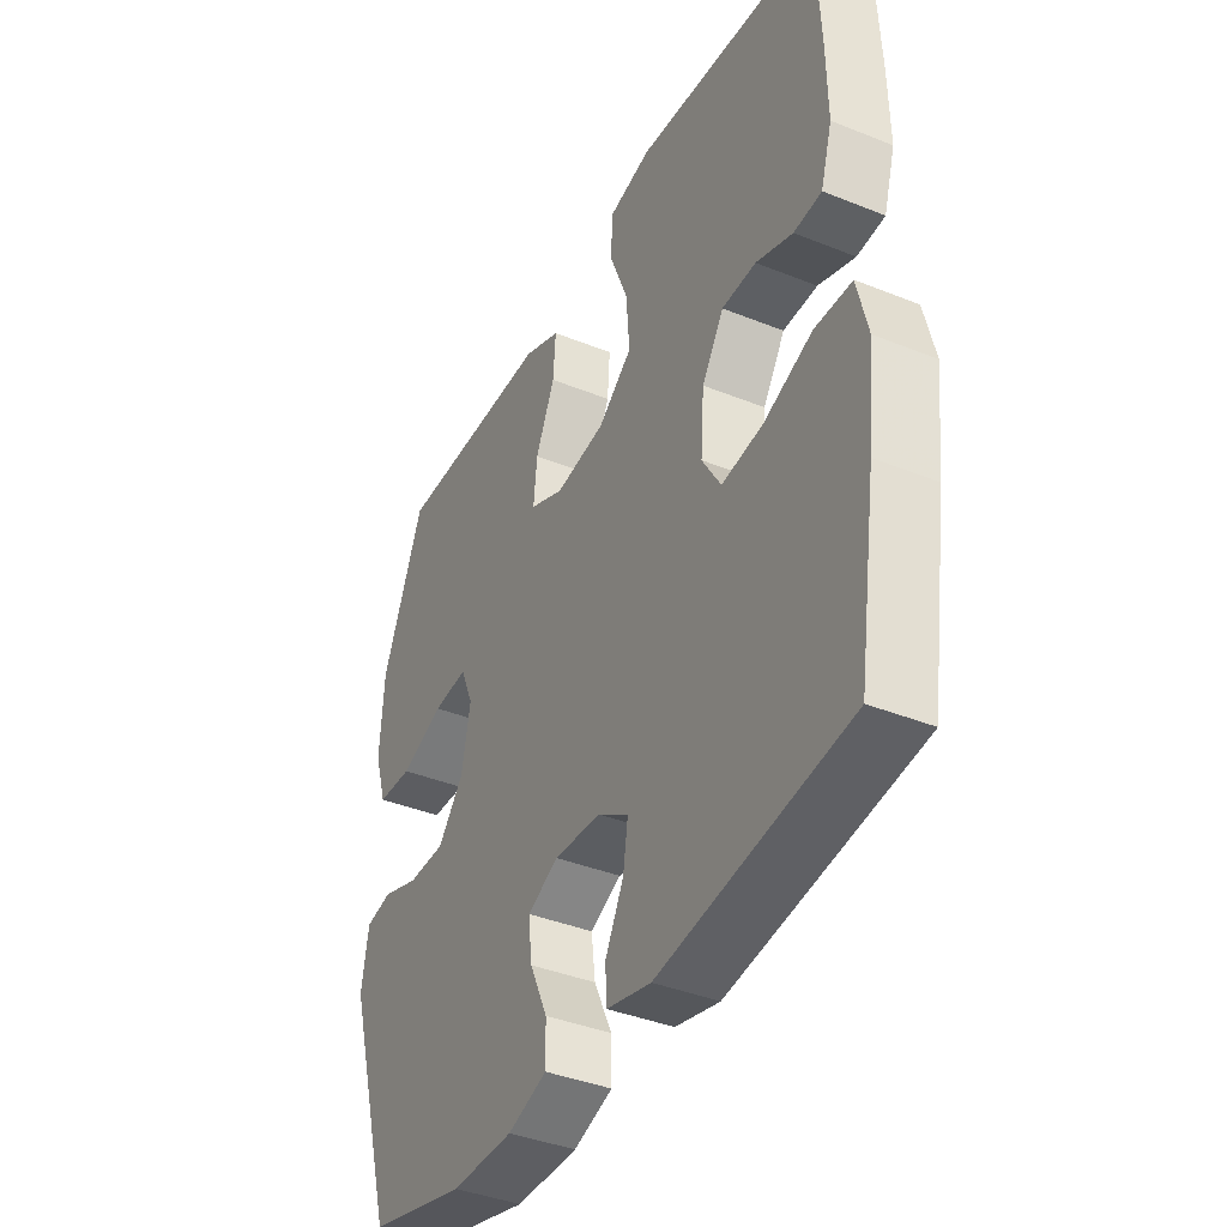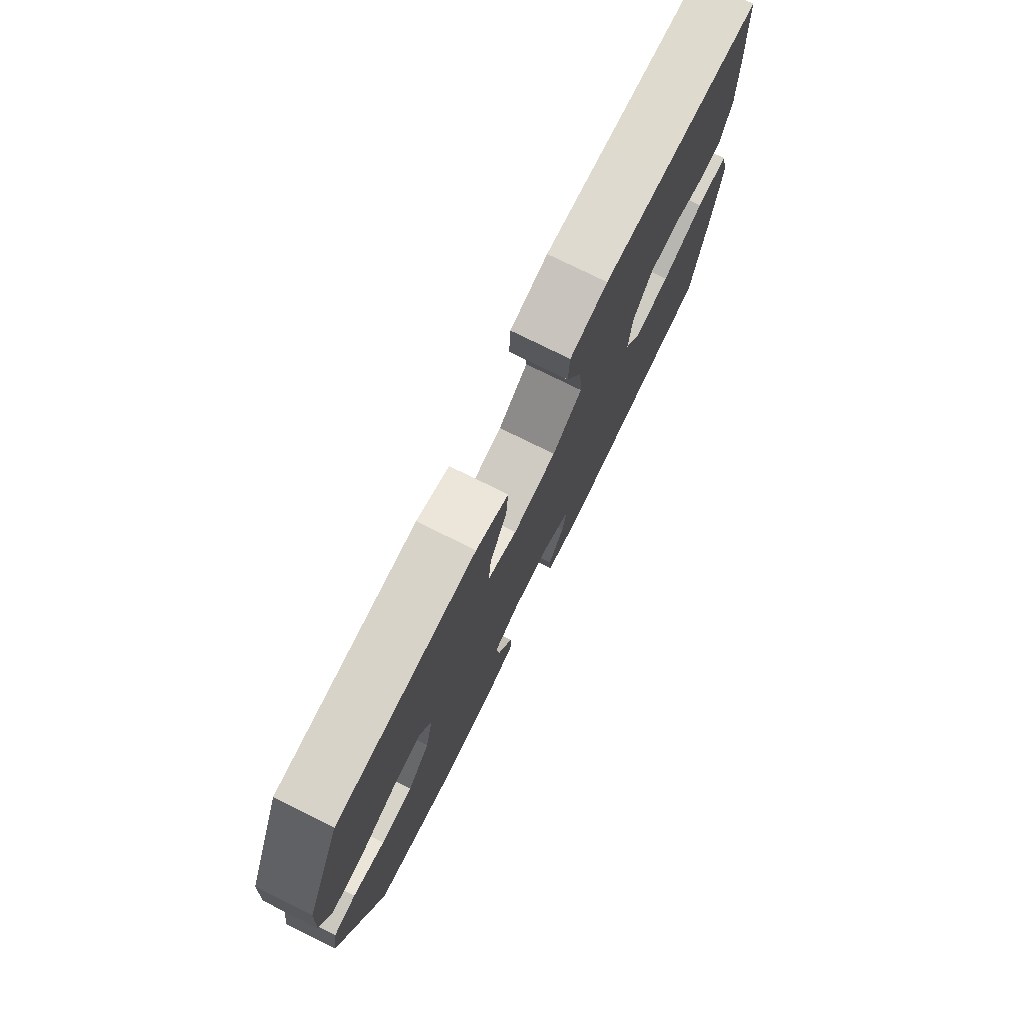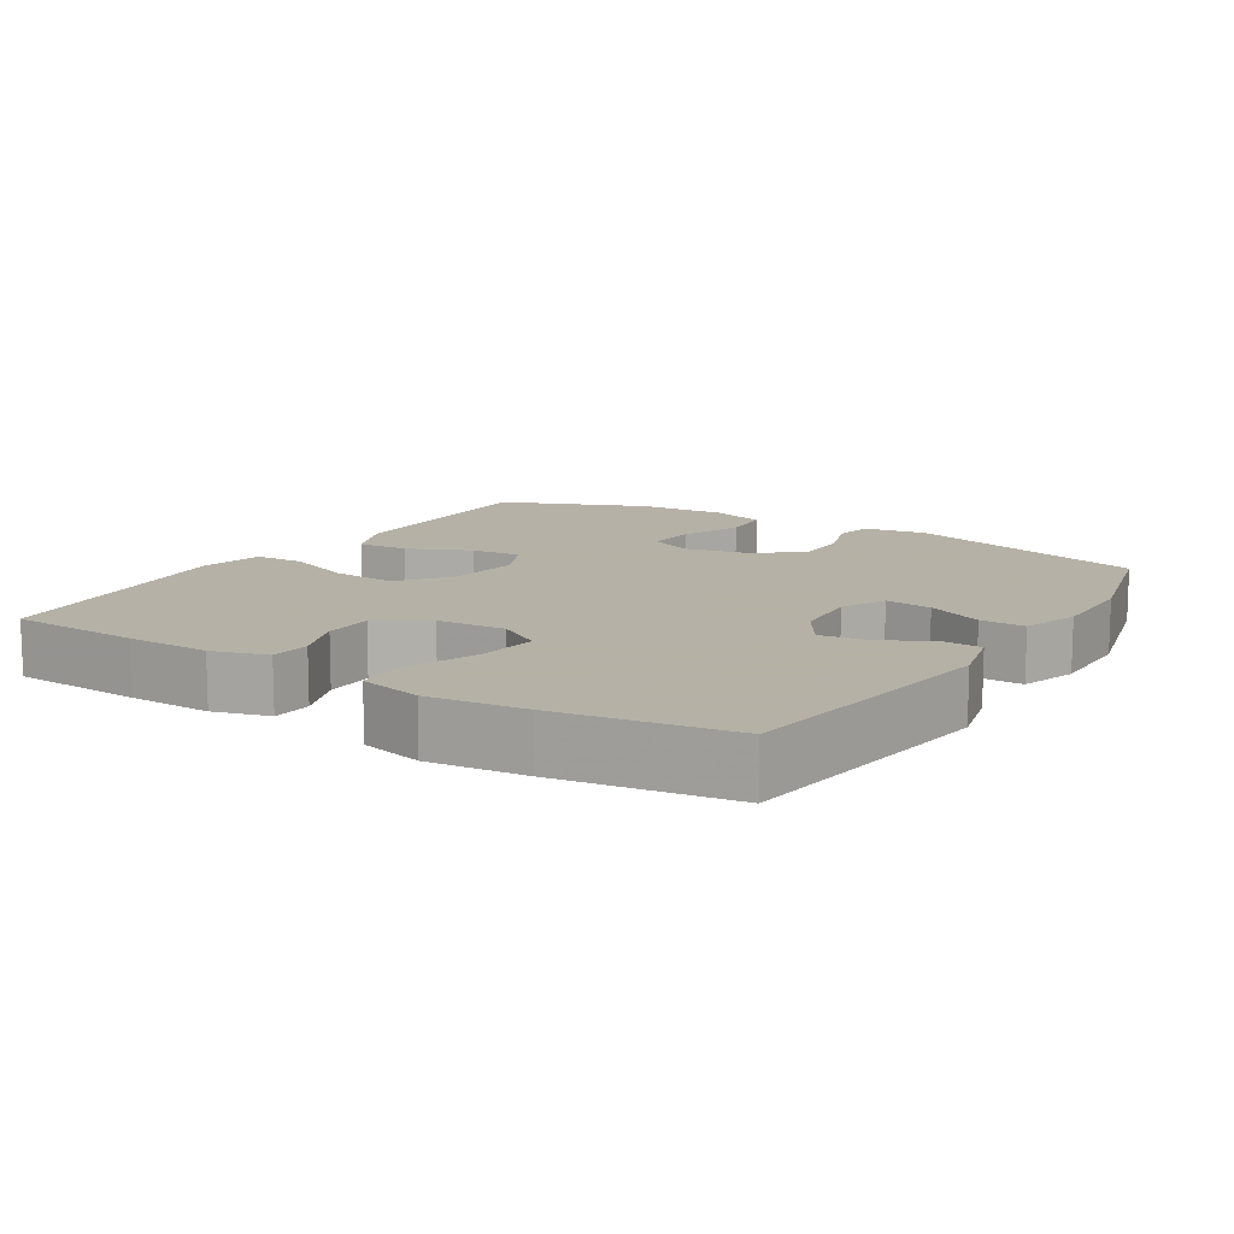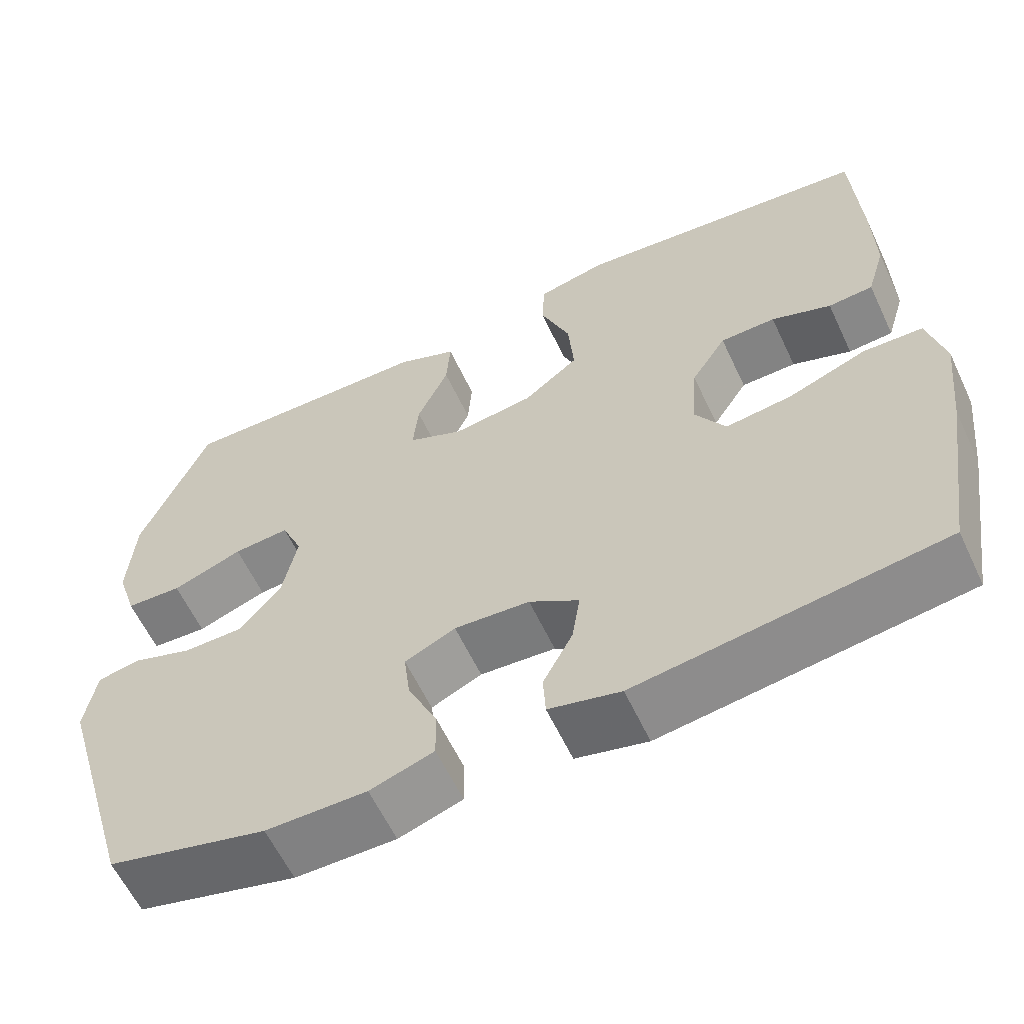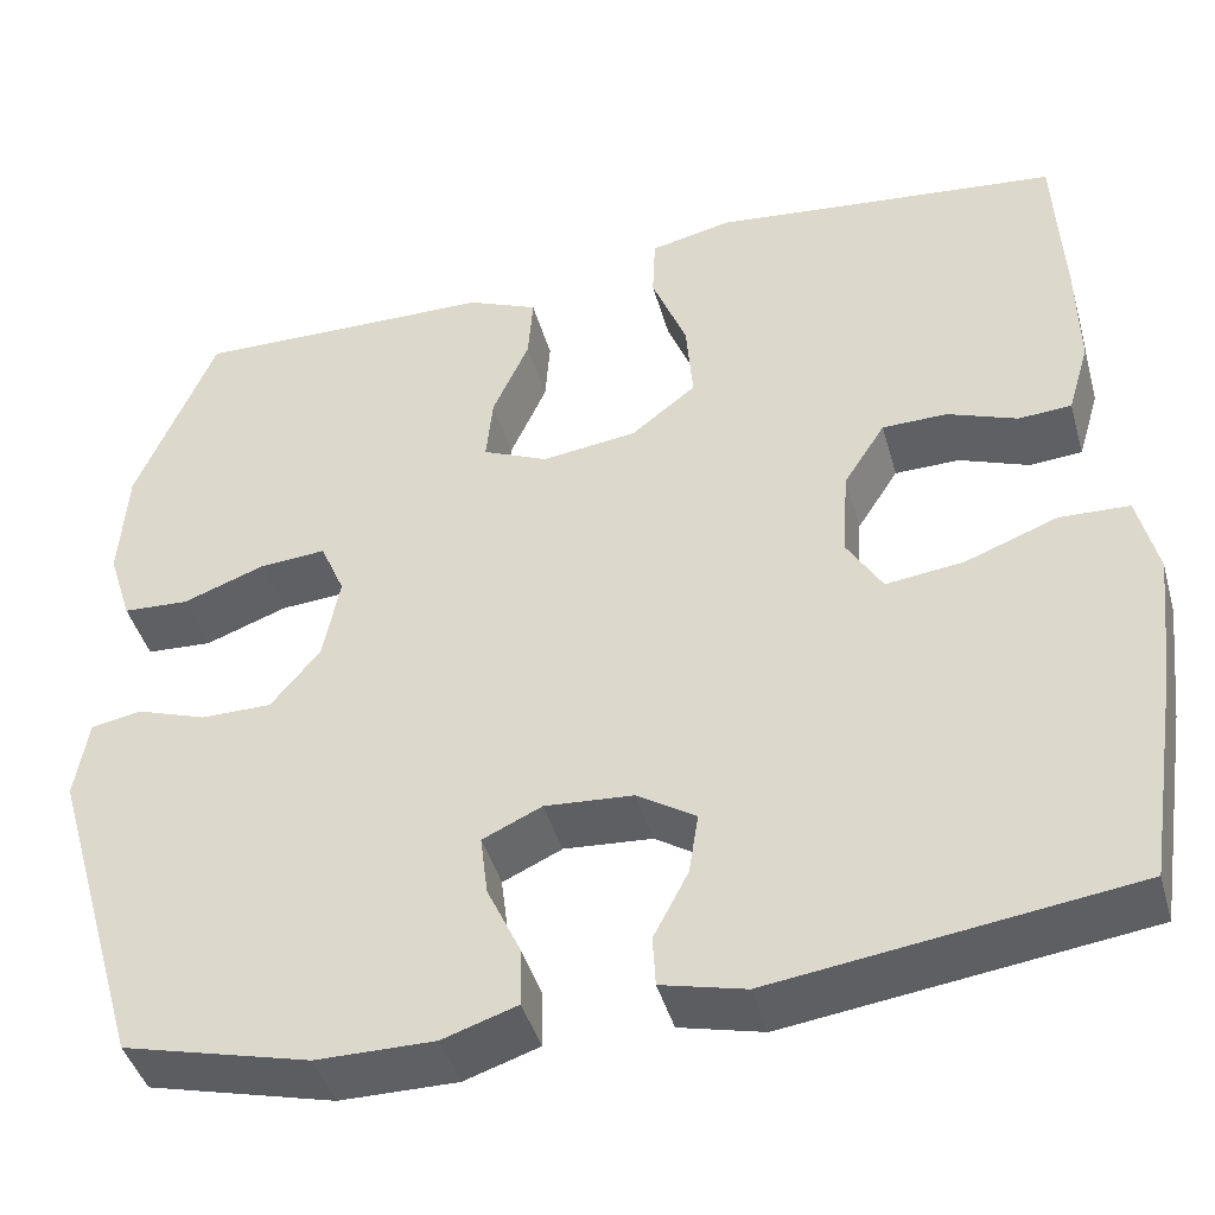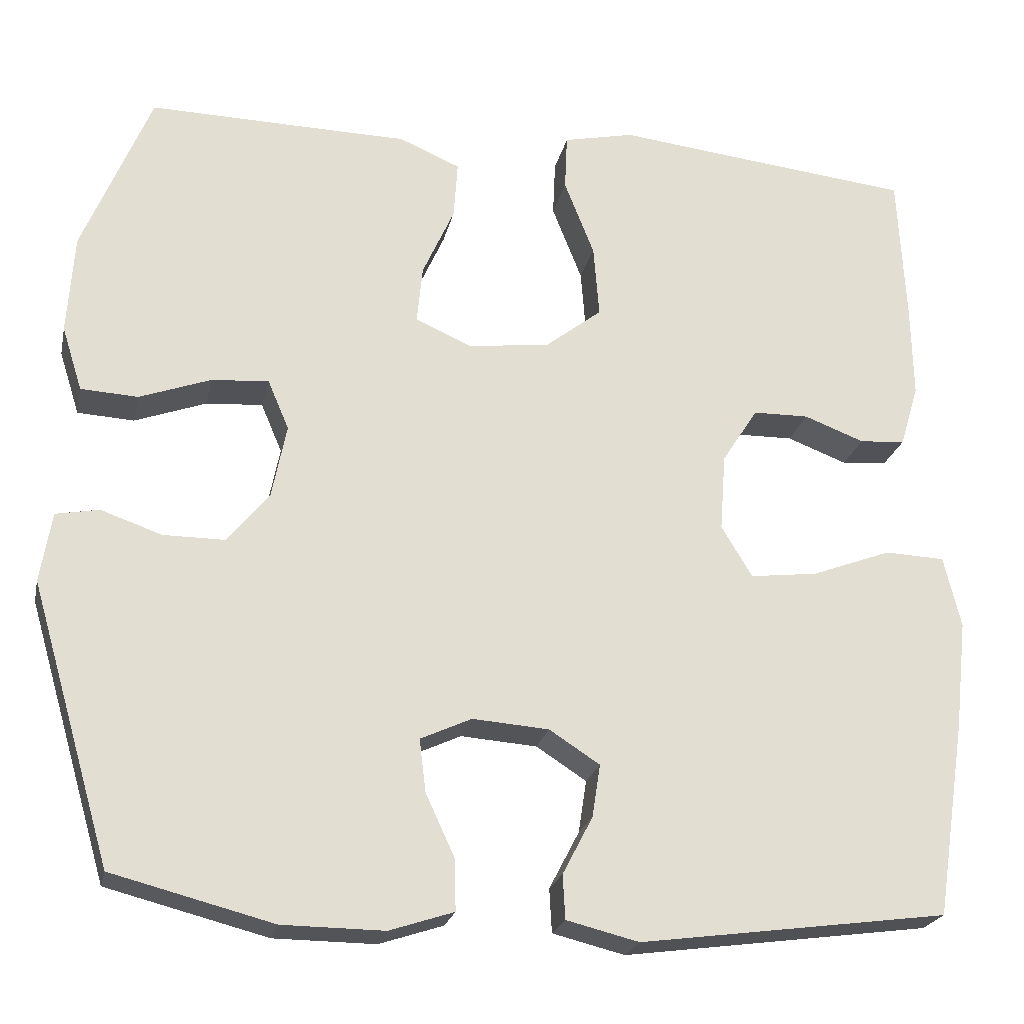
<metadata>
{"format":"obj","ext":"obj","renderer":"f3d","projection":"perspective","resolution":1024,"background":"white","views":[{"elev":-39.5,"azim":63.4,"up":"+Z"},{"elev":77.2,"azim":-63.7,"up":"+Z"},{"elev":12.1,"azim":122.2,"up":"+Y"},{"elev":-60.6,"azim":25.2,"up":"+Z"},{"elev":-43.3,"azim":15.5,"up":"+Z"},{"elev":-22.7,"azim":-12.1,"up":"+Z"}]}
</metadata>
<code>
v -0.5 0.07 0.5
v -0.3 0.07 0.496
v -0.179 0.07 0.494
v -0.104 0.07 0.462
v -0.109 0.07 0.391
v -0.148 0.07 0.304
v -0.155 0.07 0.233
v -0.086 0.07 0.202
v 0.015 0.07 0.215
v 0.084 0.07 0.269
v 0.077 0.07 0.358
v 0.04 0.07 0.452
v 0.043 0.07 0.521
v 0.13 0.07 0.54
v 0.266 0.07 0.525
v 0.5 0.07 0.5
v 0.509 0.07 0.317
v 0.511 0.07 0.2
v 0.488 0.07 0.123
v 0.432 0.07 0.119
v 0.358 0.07 0.147
v 0.289 0.07 0.146
v 0.245 0.07 0.077
v 0.238 0.07 -0.018
v 0.276 0.07 -0.081
v 0.359 0.07 -0.071
v 0.457 0.07 -0.034
v 0.531 0.07 -0.037
v 0.552 0.07 -0.125
v 0.537 0.07 -0.26
v 0.5 0.07 -0.5
v 0.121 0.07 -0.551
v 0.032 0.07 -0.529
v 0.029 0.07 -0.475
v 0.066 0.07 -0.404
v 0.076 0.07 -0.339
v 0.014 0.07 -0.299
v -0.08 0.07 -0.292
v -0.143 0.07 -0.321
v -0.135 0.07 -0.386
v -0.099 0.07 -0.464
v -0.098 0.07 -0.526
v -0.177 0.07 -0.552
v -0.302 0.07 -0.551
v -0.5 0.07 -0.5
v -0.6 0.07 -0.158
v -0.586 0.07 -0.072
v -0.533 0.07 -0.062
v -0.458 0.07 -0.088
v -0.383 0.07 -0.088
v -0.331 0.07 -0.025
v -0.313 0.07 0.066
v -0.339 0.07 0.127
v -0.409 0.07 0.122
v -0.497 0.07 0.09
v -0.567 0.07 0.094
v -0.592 0.07 0.173
v -0.584 0.07 0.296
v -0.5 0 0.5
v -0.3 0 0.496
v -0.179 0 0.494
v -0.104 0 0.462
v -0.109 0 0.391
v -0.148 0 0.304
v -0.155 0 0.233
v -0.086 0 0.202
v 0.015 0 0.215
v 0.084 0 0.269
v 0.077 0 0.358
v 0.04 0 0.452
v 0.043 0 0.521
v 0.13 0 0.54
v 0.266 0 0.525
v 0.5 0 0.5
v 0.509 0 0.317
v 0.511 0 0.2
v 0.488 0 0.123
v 0.432 0 0.119
v 0.358 0 0.147
v 0.289 0 0.146
v 0.245 0 0.077
v 0.238 0 -0.018
v 0.276 0 -0.081
v 0.359 0 -0.071
v 0.457 0 -0.034
v 0.531 0 -0.037
v 0.552 0 -0.125
v 0.537 0 -0.26
v 0.5 0 -0.5
v 0.121 0 -0.551
v 0.032 0 -0.529
v 0.029 0 -0.475
v 0.066 0 -0.404
v 0.076 0 -0.339
v 0.014 0 -0.299
v -0.08 0 -0.292
v -0.143 0 -0.321
v -0.135 0 -0.386
v -0.099 0 -0.464
v -0.098 0 -0.526
v -0.177 0 -0.552
v -0.302 0 -0.551
v -0.5 0 -0.5
v -0.6 0 -0.158
v -0.586 0 -0.072
v -0.533 0 -0.062
v -0.458 0 -0.088
v -0.383 0 -0.088
v -0.331 0 -0.025
v -0.313 0 0.066
v -0.339 0 0.127
v -0.409 0 0.122
v -0.497 0 0.09
v -0.567 0 0.094
v -0.592 0 0.173
v -0.584 0 0.296
f 58 1 2
f 57 58 2
f 56 57 2
f 55 56 2
f 54 55 2
f 4 5 6
f 3 4 6
f 2 3 6
f 54 2 6
f 53 54 6
f 52 53 6 7
f 51 52 7 8
f 50 51 8 9
f 47 48 49
f 46 47 49
f 45 46 49
f 44 45 49
f 43 44 49
f 42 43 49
f 41 42 49
f 40 41 49
f 39 40 49 50
f 38 39 50 9
f 33 34 35
f 32 33 35
f 31 32 35
f 30 31 35
f 29 30 35
f 28 29 35
f 27 28 35
f 26 27 35
f 25 26 35 36
f 24 25 36 37
f 19 20 21
f 18 19 21
f 17 18 21
f 16 17 21
f 15 16 21
f 15 21 22
f 14 15 22
f 13 14 22
f 12 13 22
f 11 12 22
f 10 11 22 23
f 24 37 38
f 23 24 38
f 10 23 38
f 9 10 38
f 60 59 116
f 60 116 115
f 60 115 114
f 60 114 113
f 60 113 112
f 64 63 62
f 64 62 61
f 64 61 60
f 64 60 112
f 64 112 111
f 65 64 111 110
f 66 65 110 109
f 67 66 109 108
f 107 106 105
f 107 105 104
f 107 104 103
f 107 103 102
f 107 102 101
f 107 101 100
f 107 100 99
f 107 99 98
f 108 107 98 97
f 67 108 97 96
f 93 92 91
f 93 91 90
f 93 90 89
f 93 89 88
f 93 88 87
f 93 87 86
f 93 86 85
f 93 85 84
f 94 93 84 83
f 95 94 83 82
f 79 78 77
f 79 77 76
f 79 76 75
f 79 75 74
f 79 74 73
f 80 79 73
f 80 73 72
f 80 72 71
f 80 71 70
f 80 70 69
f 81 80 69 68
f 96 95 82
f 96 82 81
f 96 81 68
f 96 68 67
f 1 59 60 2
f 2 60 61 3
f 3 61 62 4
f 4 62 63 5
f 5 63 64 6
f 6 64 65 7
f 7 65 66 8
f 8 66 67 9
f 9 67 68 10
f 10 68 69 11
f 11 69 70 12
f 12 70 71 13
f 13 71 72 14
f 14 72 73 15
f 15 73 74 16
f 16 74 75 17
f 17 75 76 18
f 18 76 77 19
f 19 77 78 20
f 20 78 79 21
f 21 79 80 22
f 22 80 81 23
f 23 81 82 24
f 24 82 83 25
f 25 83 84 26
f 26 84 85 27
f 27 85 86 28
f 28 86 87 29
f 29 87 88 30
f 30 88 89 31
f 31 89 90 32
f 32 90 91 33
f 33 91 92 34
f 34 92 93 35
f 35 93 94 36
f 36 94 95 37
f 37 95 96 38
f 38 96 97 39
f 39 97 98 40
f 40 98 99 41
f 41 99 100 42
f 42 100 101 43
f 43 101 102 44
f 44 102 103 45
f 45 103 104 46
f 46 104 105 47
f 47 105 106 48
f 48 106 107 49
f 49 107 108 50
f 50 108 109 51
f 51 109 110 52
f 52 110 111 53
f 53 111 112 54
f 54 112 113 55
f 55 113 114 56
f 56 114 115 57
f 57 115 116 58
f 58 116 59 1

</code>
